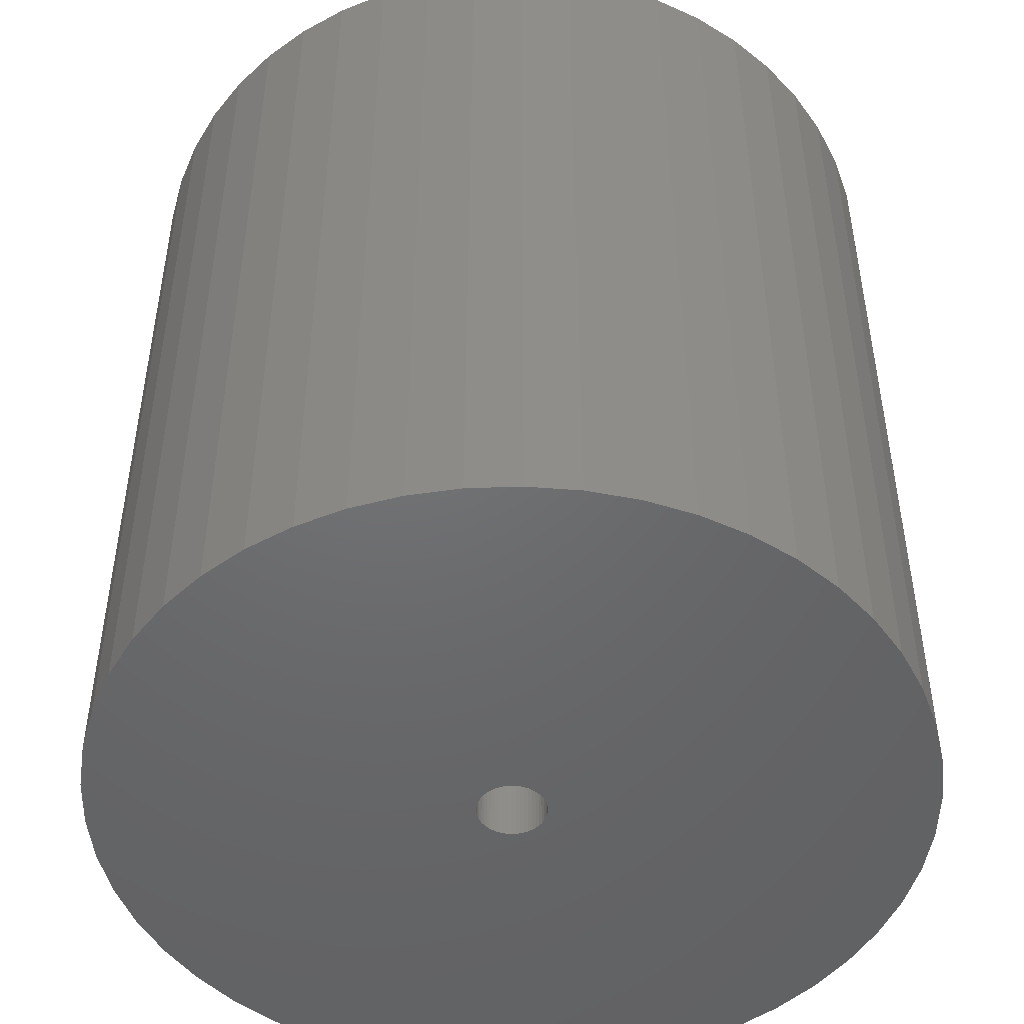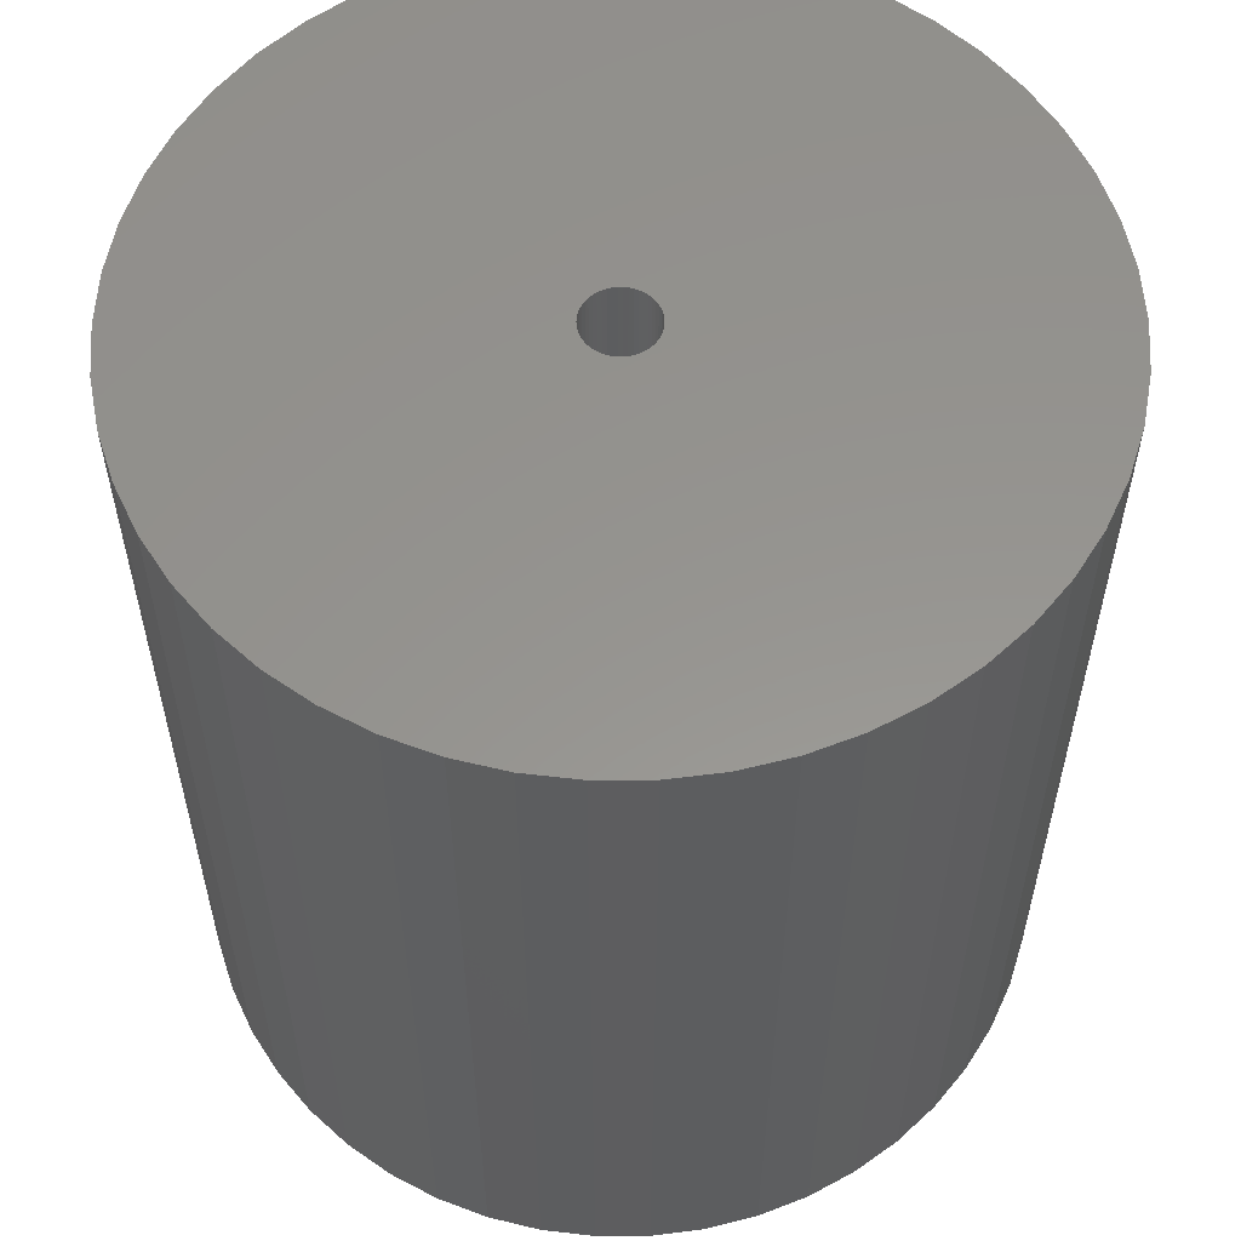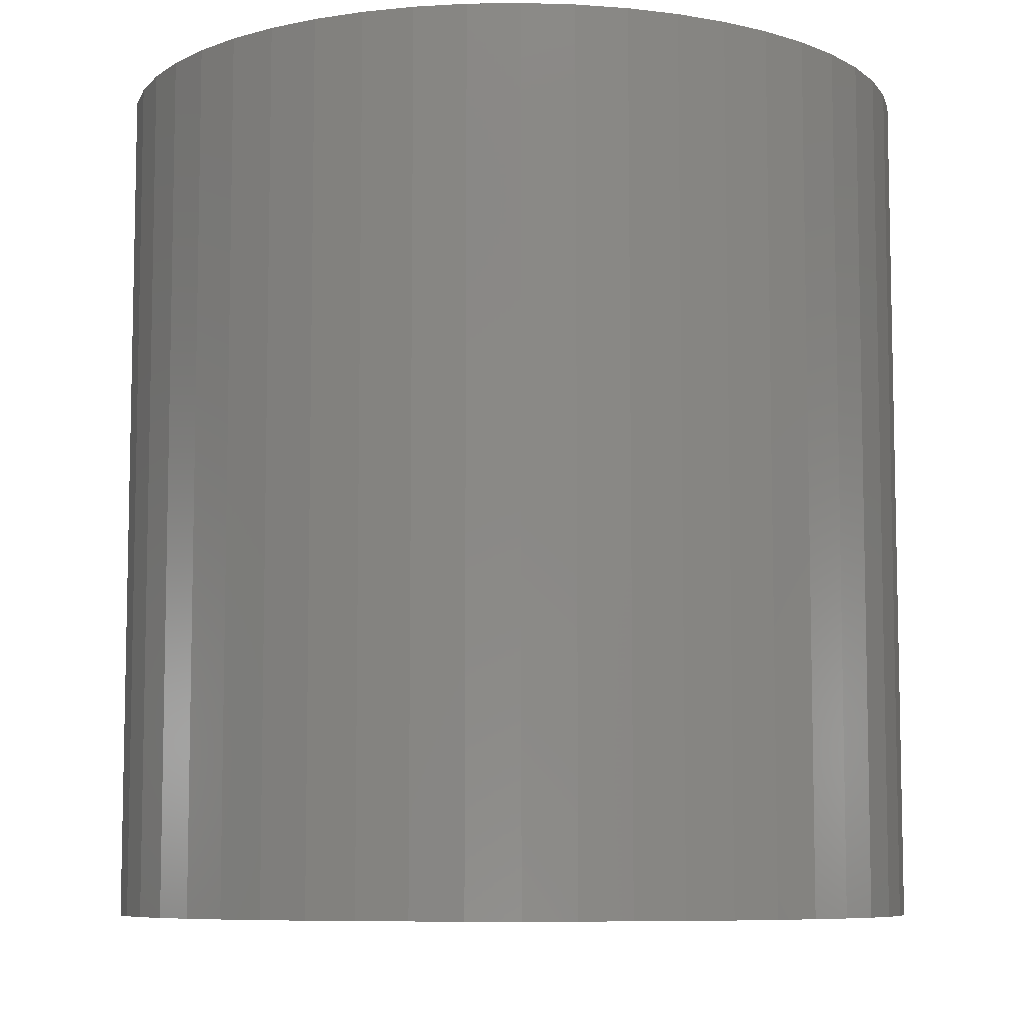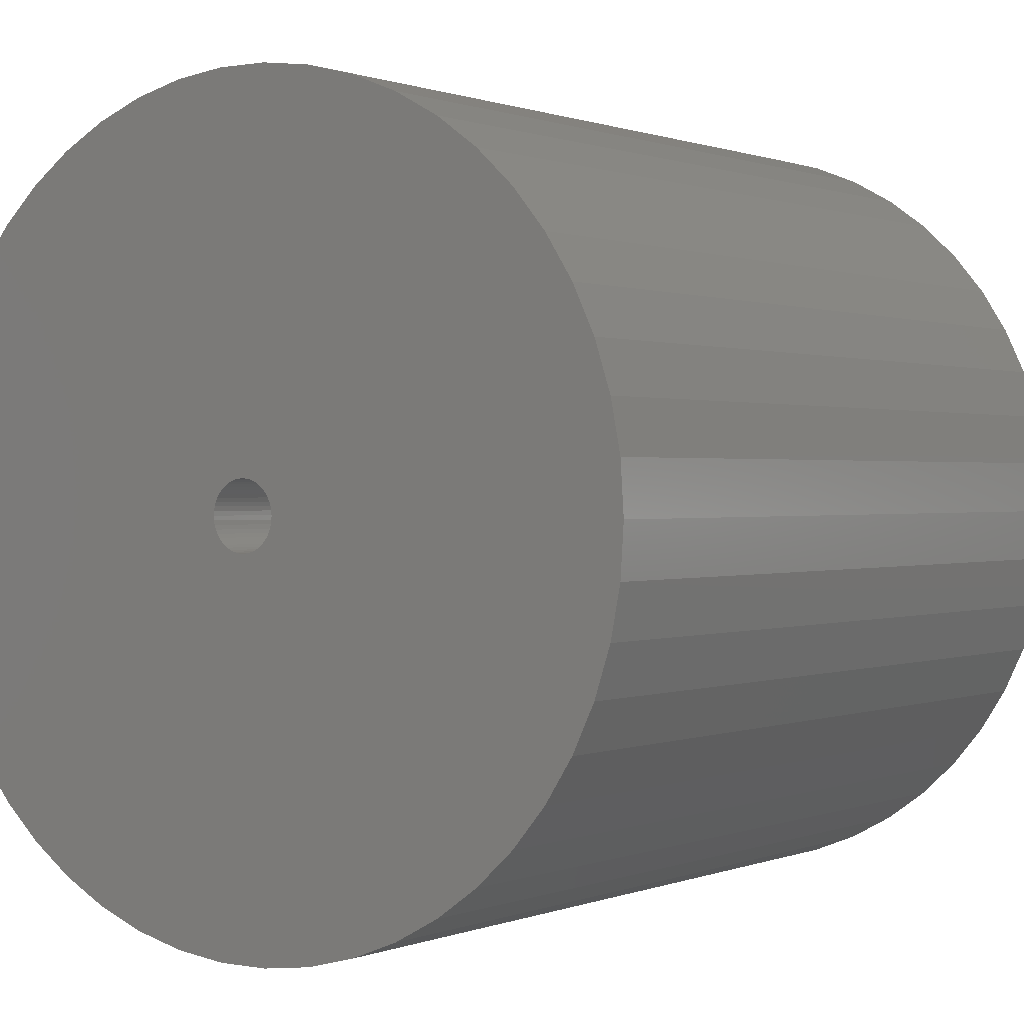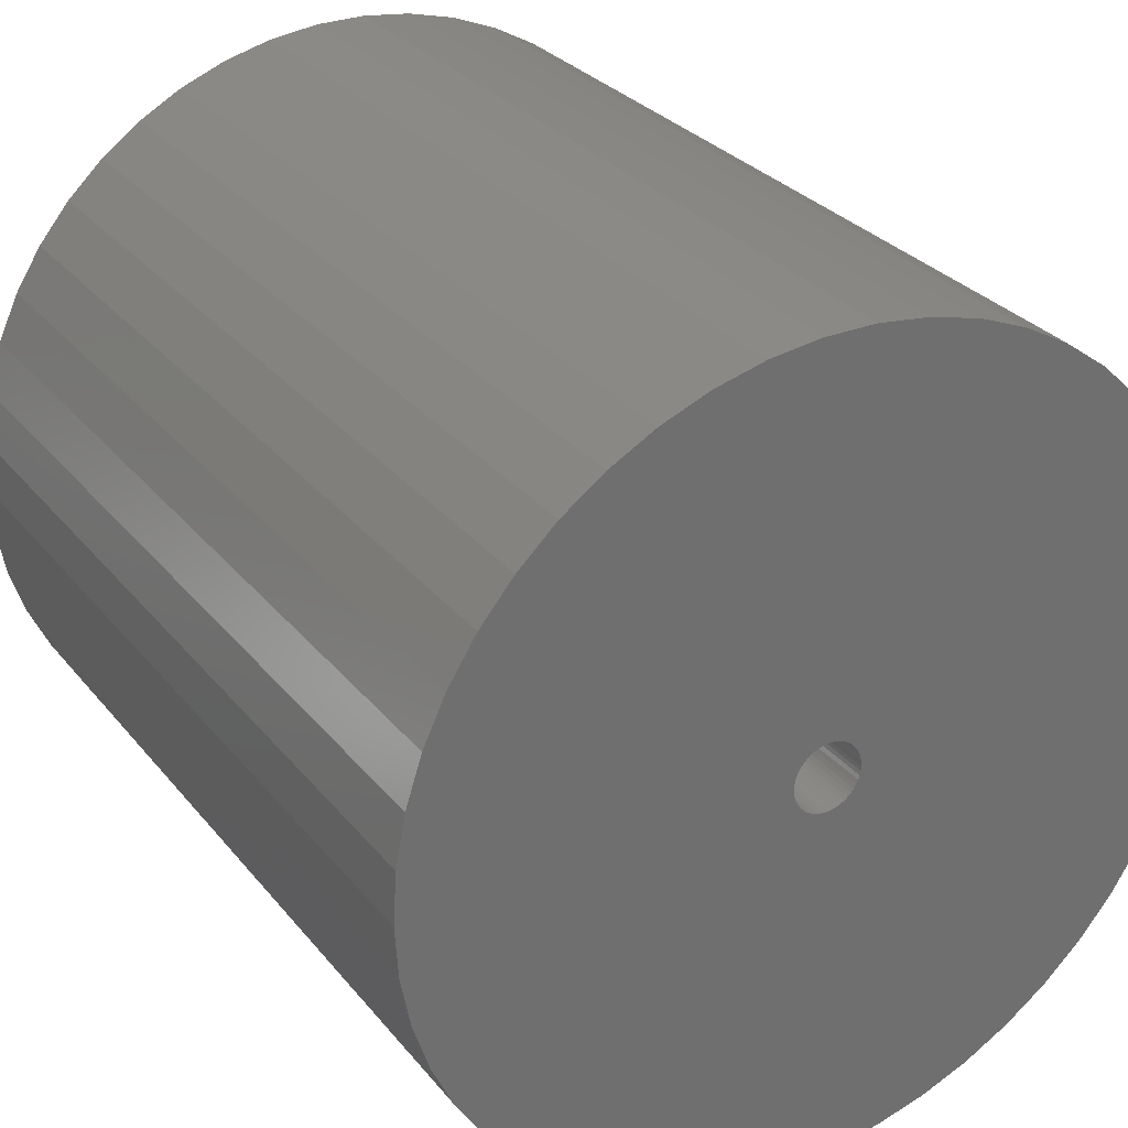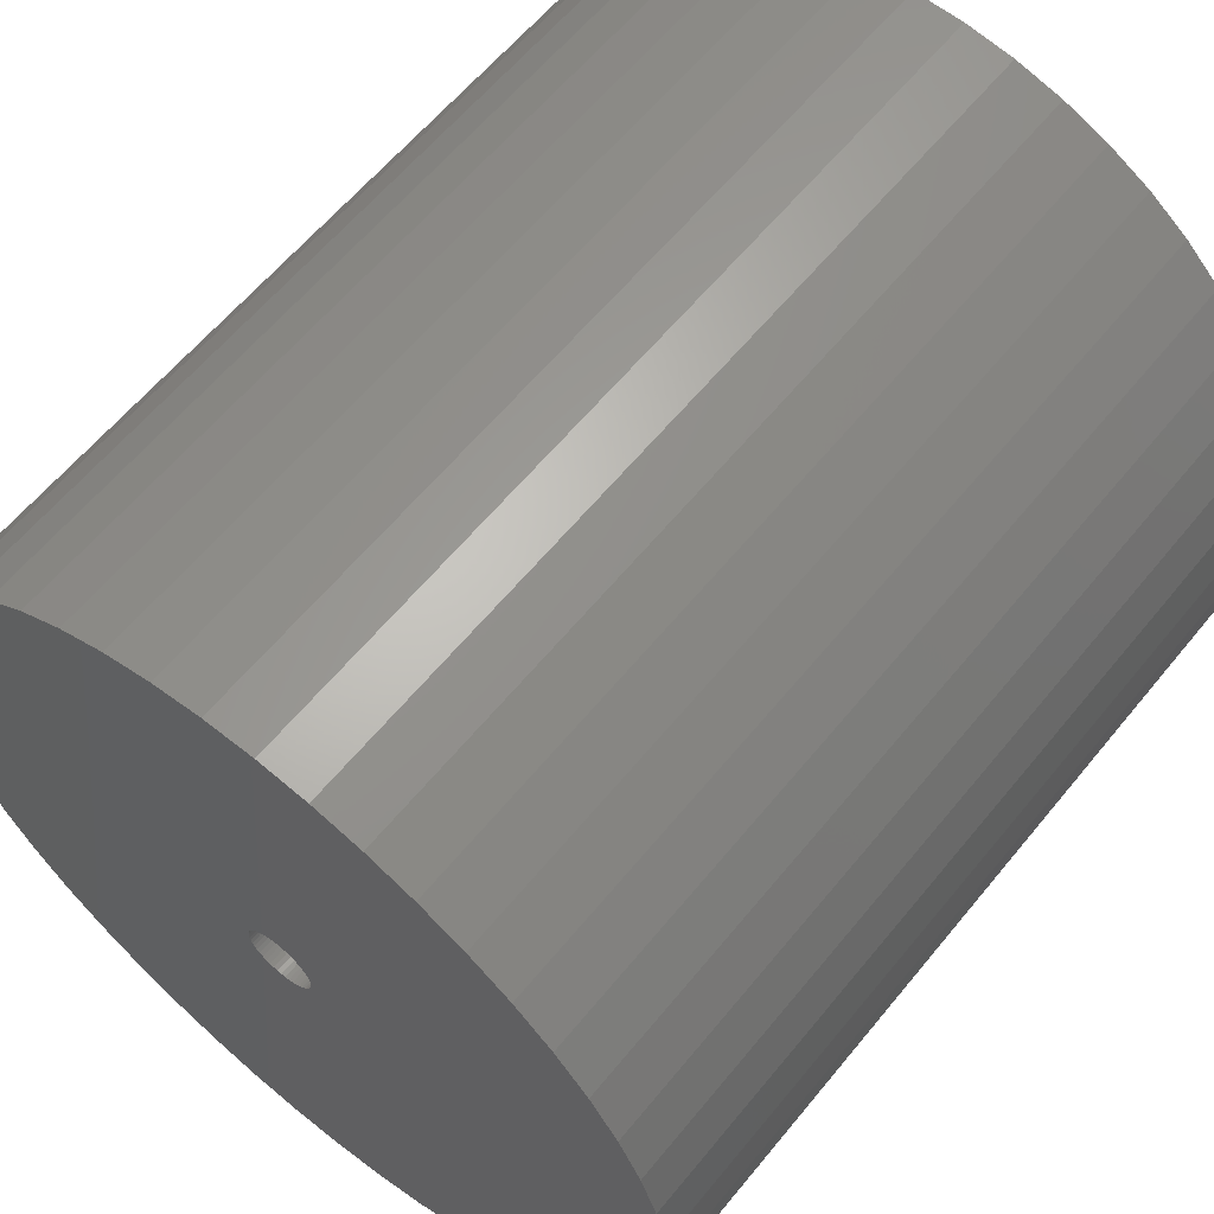
<metadata>
{"format":"stl","ext":"stl","renderer":"f3d","projection":"perspective","resolution":1024,"background":"white","views":[{"elev":-48.4,"azim":-141.8,"up":"+Z"},{"elev":57.3,"azim":78.9,"up":"+Z"},{"elev":-7.9,"azim":117.6,"up":"+Z"},{"elev":0.6,"azim":34.8,"up":"+Y"},{"elev":29.0,"azim":-30.9,"up":"+Y"},{"elev":61.1,"azim":39.1,"up":"+Y"}]}
</metadata>
<code>
# stl→obj: 200 verts, 400 faces
v 21.5 0 22.5
v 21.33 2.695 -22.5
v 21.33 2.695 22.5
v 21.5 0 -22.5
v -21.5 0 -22.5
v -21.33 2.695 22.5
v -21.33 2.695 -22.5
v -21.5 0 22.5
v 1.35 21.46 -22.5
v -1.35 21.46 22.5
v 1.35 21.46 22.5
v -1.35 21.46 -22.5
v -1.35 -21.46 -22.5
v 1.35 -21.46 22.5
v -1.35 -21.46 22.5
v 1.35 -21.46 -22.5
v 15.67 14.72 -22.5
v 13.7 16.57 22.5
v 15.67 14.72 22.5
v 13.7 16.57 -22.5
v -13.7 16.57 -22.5
v -15.67 14.72 22.5
v -13.7 16.57 22.5
v -15.67 14.72 -22.5
v -6.644 20.45 -22.5
v -9.154 19.45 22.5
v -6.644 20.45 22.5
v -9.154 19.45 -22.5
v 19.99 7.915 22.5
v 18.84 10.36 -22.5
v 18.84 10.36 22.5
v 19.99 7.915 -22.5
v 17.39 12.64 -22.5
v 17.39 12.64 22.5
v 9.154 19.45 -22.5
v 6.644 20.45 22.5
v 9.154 19.45 22.5
v 6.644 20.45 -22.5
v 11.52 18.15 -22.5
v 11.52 18.15 22.5
v -19.99 7.915 -22.5
v -18.84 10.36 22.5
v -18.84 10.36 -22.5
v -19.99 7.915 22.5
v -17.39 12.64 -22.5
v -17.39 12.64 22.5
v -20.82 5.347 -22.5
v -20.82 5.347 22.5
v -4.029 21.12 -22.5
v -4.029 21.12 22.5
v 4.029 -21.12 22.5
v 4.029 -21.12 -22.5
v 20.82 5.347 22.5
v 20.82 5.347 -22.5
v 4.029 21.12 22.5
v 4.029 21.12 -22.5
v 1.8 0 22.5
v 1.786 0.2256 22.5
v 21.33 -2.695 22.5
v 1.743 0.4476 22.5
v 1.786 -0.2256 22.5
v 1.674 0.6626 22.5
v 20.82 -5.347 22.5
v 1.577 0.8672 22.5
v 1.743 -0.4476 22.5
v 1.456 1.058 22.5
v 19.99 -7.915 22.5
v 1.312 1.232 22.5
v 1.674 -0.6626 22.5
v 1.147 1.387 22.5
v 18.84 -10.36 22.5
v 0.9645 1.52 22.5
v 1.577 -0.8672 22.5
v 0.7664 1.629 22.5
v 17.39 -12.64 22.5
v 0.5562 1.712 22.5
v 1.456 -1.058 22.5
v 15.67 -14.72 22.5
v 0.3373 1.768 22.5
v 0.113 1.796 22.5
v -0.113 1.796 22.5
v -0.3373 1.768 22.5
v -0.5562 1.712 22.5
v -0.7664 1.629 22.5
v -0.9645 1.52 22.5
v -11.52 18.15 22.5
v -1.147 1.387 22.5
v -1.312 1.232 22.5
v -1.456 1.058 22.5
v 1.312 -1.232 22.5
v 13.7 -16.57 22.5
v 1.147 -1.387 22.5
v 11.52 -18.15 22.5
v 0.9645 -1.52 22.5
v 9.154 -19.45 22.5
v 0.7664 -1.629 22.5
v 6.644 -20.45 22.5
v 0.5562 -1.712 22.5
v 0.3373 -1.768 22.5
v 0.113 -1.796 22.5
v -0.113 -1.796 22.5
v -0.3373 -1.768 22.5
v -4.029 -21.12 22.5
v -0.5562 -1.712 22.5
v -6.644 -20.45 22.5
v -0.7664 -1.629 22.5
v -9.154 -19.45 22.5
v -0.9645 -1.52 22.5
v -11.52 -18.15 22.5
v -1.147 -1.387 22.5
v -13.7 -16.57 22.5
v -1.312 -1.232 22.5
v -15.67 -14.72 22.5
v -1.456 -1.058 22.5
v -17.39 -12.64 22.5
v -1.577 -0.8672 22.5
v -18.84 -10.36 22.5
v -1.674 -0.6626 22.5
v -19.99 -7.915 22.5
v -1.743 -0.4476 22.5
v -20.82 -5.347 22.5
v -1.786 -0.2256 22.5
v -21.33 -2.695 22.5
v -1.8 0 22.5
v -1.577 0.8672 22.5
v -1.674 0.6626 22.5
v -1.743 0.4476 22.5
v -1.786 0.2256 22.5
v -11.52 18.15 -22.5
v 21.33 -2.695 -22.5
v 17.39 -12.64 -22.5
v 15.67 -14.72 -22.5
v 20.82 -5.347 -22.5
v 19.99 -7.915 -22.5
v -18.84 -10.36 -22.5
v -19.99 -7.915 -22.5
v 1.8 0 -22.5
v 1.786 -0.2256 -22.5
v 1.743 -0.4476 -22.5
v 1.786 0.2256 -22.5
v 1.674 -0.6626 -22.5
v 18.84 -10.36 -22.5
v 1.577 -0.8672 -22.5
v 1.743 0.4476 -22.5
v 1.456 -1.058 -22.5
v 1.312 -1.232 -22.5
v 13.7 -16.57 -22.5
v 1.674 0.6626 -22.5
v 1.147 -1.387 -22.5
v 11.52 -18.15 -22.5
v 0.9645 -1.52 -22.5
v 9.154 -19.45 -22.5
v 1.577 0.8672 -22.5
v 0.7664 -1.629 -22.5
v 6.644 -20.45 -22.5
v 0.5562 -1.712 -22.5
v 1.456 1.058 -22.5
v 0.3373 -1.768 -22.5
v 0.113 -1.796 -22.5
v -0.113 -1.796 -22.5
v -0.3373 -1.768 -22.5
v -4.029 -21.12 -22.5
v -0.5562 -1.712 -22.5
v -6.644 -20.45 -22.5
v -0.7664 -1.629 -22.5
v -9.154 -19.45 -22.5
v -0.9645 -1.52 -22.5
v -11.52 -18.15 -22.5
v -1.147 -1.387 -22.5
v -13.7 -16.57 -22.5
v -1.312 -1.232 -22.5
v -15.67 -14.72 -22.5
v -1.456 -1.058 -22.5
v 1.312 1.232 -22.5
v 1.147 1.387 -22.5
v 0.9645 1.52 -22.5
v 0.7664 1.629 -22.5
v 0.5562 1.712 -22.5
v 0.3373 1.768 -22.5
v 0.113 1.796 -22.5
v -0.113 1.796 -22.5
v -0.3373 1.768 -22.5
v -0.5562 1.712 -22.5
v -0.7664 1.629 -22.5
v -0.9645 1.52 -22.5
v -1.147 1.387 -22.5
v -1.312 1.232 -22.5
v -1.456 1.058 -22.5
v -1.577 0.8672 -22.5
v -1.674 0.6626 -22.5
v -1.743 0.4476 -22.5
v -1.786 0.2256 -22.5
v -1.8 0 -22.5
v -17.39 -12.64 -22.5
v -1.577 -0.8672 -22.5
v -1.674 -0.6626 -22.5
v -1.743 -0.4476 -22.5
v -20.82 -5.347 -22.5
v -1.786 -0.2256 -22.5
v -21.33 -2.695 -22.5
f 1 2 3
f 2 1 4
f 5 6 7
f 6 5 8
f 9 10 11
f 10 9 12
f 13 14 15
f 14 13 16
f 17 18 19
f 18 17 20
f 21 22 23
f 22 21 24
f 25 26 27
f 26 25 28
f 29 30 31
f 30 29 32
f 31 33 34
f 33 31 30
f 35 36 37
f 36 35 38
f 39 37 40
f 37 39 35
f 41 42 43
f 42 41 44
f 45 22 24
f 22 45 46
f 47 44 41
f 44 47 48
f 49 27 50
f 27 49 25
f 16 51 14
f 51 16 52
f 53 32 29
f 32 53 54
f 3 54 53
f 54 3 2
f 34 17 19
f 17 34 33
f 38 55 36
f 55 38 56
f 56 11 55
f 11 56 9
f 20 40 18
f 40 20 39
f 43 46 45
f 46 43 42
f 7 48 47
f 48 7 6
f 57 1 3
f 58 3 53
f 1 57 59
f 60 53 29
f 61 59 57
f 62 29 31
f 59 61 63
f 64 31 34
f 65 63 61
f 66 34 19
f 63 65 67
f 68 19 18
f 69 67 65
f 70 18 40
f 67 69 71
f 72 40 37
f 73 71 69
f 74 37 36
f 71 73 75
f 76 36 55
f 77 75 73
f 75 77 78
f 3 58 57
f 53 60 58
f 29 62 60
f 31 64 62
f 34 66 64
f 79 55 11
f 19 68 66
f 18 70 68
f 40 72 70
f 37 74 72
f 36 76 74
f 55 79 76
f 11 80 79
f 11 81 80
f 10 81 11
f 81 10 82
f 50 82 10
f 82 50 83
f 27 83 50
f 83 27 84
f 26 84 27
f 84 26 85
f 86 85 26
f 85 86 87
f 23 87 86
f 87 23 88
f 22 88 23
f 88 22 89
f 90 78 77
f 78 90 91
f 92 91 90
f 91 92 93
f 94 93 92
f 93 94 95
f 96 95 94
f 95 96 97
f 98 97 96
f 97 98 51
f 99 51 98
f 51 99 14
f 100 14 99
f 101 14 100
f 15 101 102
f 103 102 104
f 105 104 106
f 107 106 108
f 109 108 110
f 111 110 112
f 101 15 14
f 113 112 114
f 115 114 116
f 117 116 118
f 119 118 120
f 121 120 122
f 123 122 124
f 46 89 22
f 102 103 15
f 89 46 125
f 104 105 103
f 42 125 46
f 106 107 105
f 125 42 126
f 108 109 107
f 44 126 42
f 110 111 109
f 126 44 127
f 112 113 111
f 48 127 44
f 114 115 113
f 127 48 128
f 116 117 115
f 6 128 48
f 118 119 117
f 128 6 124
f 120 121 119
f 8 124 6
f 122 123 121
f 124 8 123
f 28 86 26
f 86 28 129
f 129 23 86
f 23 129 21
f 12 50 10
f 50 12 49
f 59 4 1
f 4 59 130
f 78 131 75
f 131 78 132
f 67 133 63
f 133 67 134
f 63 130 59
f 130 63 133
f 135 119 136
f 119 135 117
f 137 4 130
f 138 130 133
f 4 137 2
f 139 133 134
f 140 2 137
f 141 134 142
f 2 140 54
f 143 142 131
f 144 54 140
f 145 131 132
f 54 144 32
f 146 132 147
f 148 32 144
f 149 147 150
f 32 148 30
f 151 150 152
f 153 30 148
f 154 152 155
f 30 153 33
f 156 155 52
f 157 33 153
f 33 157 17
f 130 138 137
f 133 139 138
f 134 141 139
f 142 143 141
f 131 145 143
f 158 52 16
f 132 146 145
f 147 149 146
f 150 151 149
f 152 154 151
f 155 156 154
f 52 158 156
f 16 159 158
f 16 160 159
f 13 160 16
f 160 13 161
f 162 161 13
f 161 162 163
f 164 163 162
f 163 164 165
f 166 165 164
f 165 166 167
f 168 167 166
f 167 168 169
f 170 169 168
f 169 170 171
f 172 171 170
f 171 172 173
f 174 17 157
f 17 174 20
f 175 20 174
f 20 175 39
f 176 39 175
f 39 176 35
f 177 35 176
f 35 177 38
f 178 38 177
f 38 178 56
f 179 56 178
f 56 179 9
f 180 9 179
f 181 9 180
f 12 181 182
f 49 182 183
f 25 183 184
f 28 184 185
f 129 185 186
f 21 186 187
f 181 12 9
f 24 187 188
f 45 188 189
f 43 189 190
f 41 190 191
f 47 191 192
f 7 192 193
f 194 173 172
f 182 49 12
f 173 194 195
f 183 25 49
f 135 195 194
f 184 28 25
f 195 135 196
f 185 129 28
f 136 196 135
f 186 21 129
f 196 136 197
f 187 24 21
f 198 197 136
f 188 45 24
f 197 198 199
f 189 43 45
f 200 199 198
f 190 41 43
f 199 200 193
f 191 47 41
f 5 193 200
f 192 7 47
f 193 5 7
f 152 93 95
f 93 152 150
f 147 78 91
f 78 147 132
f 75 142 71
f 142 75 131
f 136 121 198
f 121 136 119
f 155 95 97
f 95 155 152
f 52 97 51
f 97 52 155
f 71 134 67
f 134 71 142
f 162 15 103
f 15 162 13
f 166 105 107
f 105 166 164
f 164 103 105
f 103 164 162
f 172 115 194
f 115 172 113
f 172 111 113
f 111 172 170
f 198 123 200
f 123 198 121
f 200 8 5
f 8 200 123
f 150 91 93
f 91 150 147
f 194 117 135
f 117 194 115
f 168 107 109
f 107 168 166
f 170 109 111
f 109 170 168
f 137 58 140
f 58 137 57
f 124 192 128
f 192 124 193
f 181 80 81
f 80 181 180
f 159 101 100
f 101 159 160
f 175 68 70
f 68 175 174
f 187 87 88
f 87 187 186
f 184 83 84
f 83 184 183
f 145 73 143
f 73 145 77
f 148 64 153
f 64 148 62
f 140 60 144
f 60 140 58
f 178 74 76
f 74 178 177
f 179 76 79
f 76 179 178
f 176 70 72
f 70 176 175
f 126 189 125
f 189 126 190
f 127 190 126
f 190 127 191
f 183 82 83
f 82 183 182
f 158 100 99
f 100 158 159
f 144 62 148
f 62 144 60
f 157 68 174
f 68 157 66
f 153 66 157
f 66 153 64
f 180 79 80
f 79 180 179
f 177 72 74
f 72 177 176
f 125 188 89
f 188 125 189
f 89 187 88
f 187 89 188
f 128 191 127
f 191 128 192
f 185 84 85
f 84 185 184
f 186 85 87
f 85 186 185
f 182 81 82
f 81 182 181
f 146 92 90
f 92 146 149
f 139 61 138
f 61 139 65
f 143 69 141
f 69 143 73
f 146 77 145
f 77 146 90
f 138 57 137
f 57 138 61
f 161 104 102
f 104 161 163
f 118 197 120
f 197 118 196
f 122 193 124
f 193 122 199
f 154 98 96
f 98 154 156
f 156 99 98
f 99 156 158
f 149 94 92
f 94 149 151
f 151 96 94
f 96 151 154
f 141 65 139
f 65 141 69
f 160 102 101
f 102 160 161
f 163 106 104
f 106 163 165
f 167 110 108
f 110 167 169
f 169 112 110
f 112 169 171
f 120 199 122
f 199 120 197
f 165 108 106
f 108 165 167
f 114 195 116
f 195 114 173
f 116 196 118
f 196 116 195
f 112 173 114
f 173 112 171

</code>
